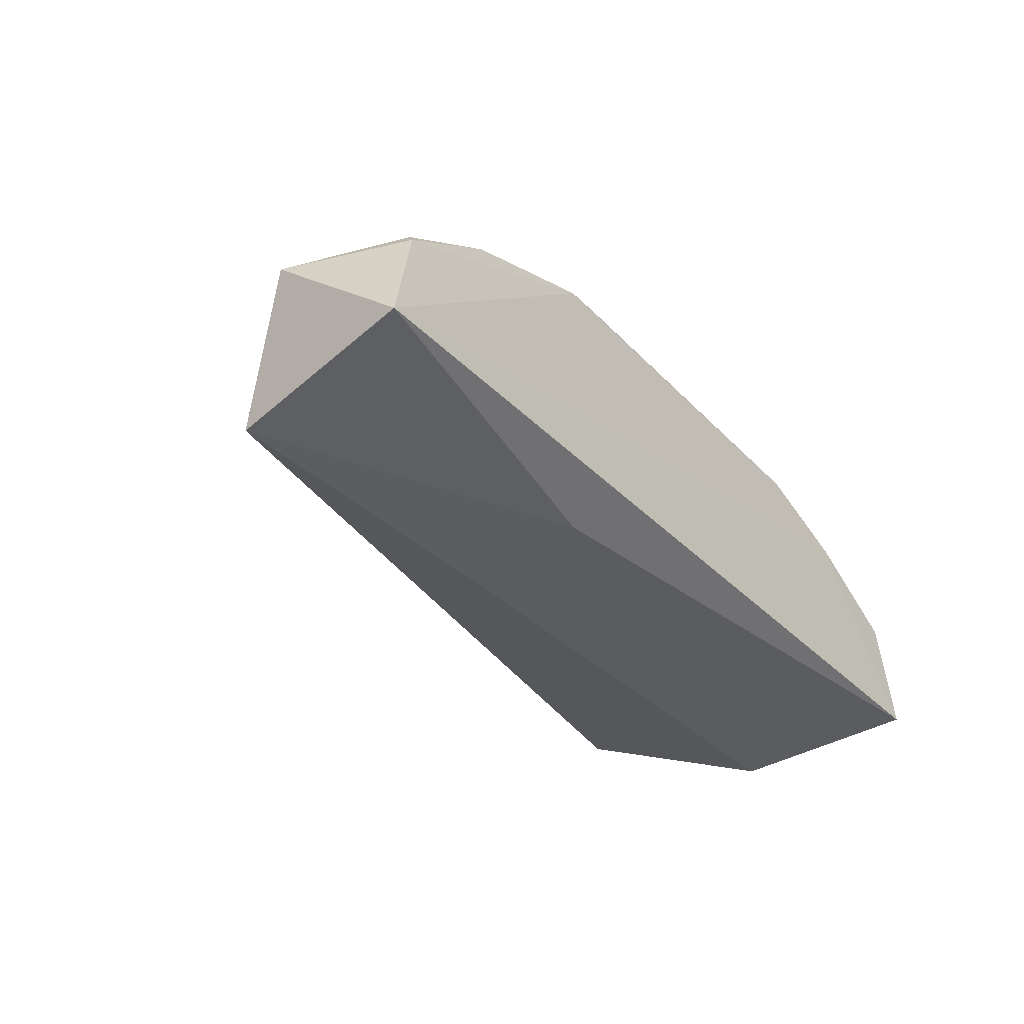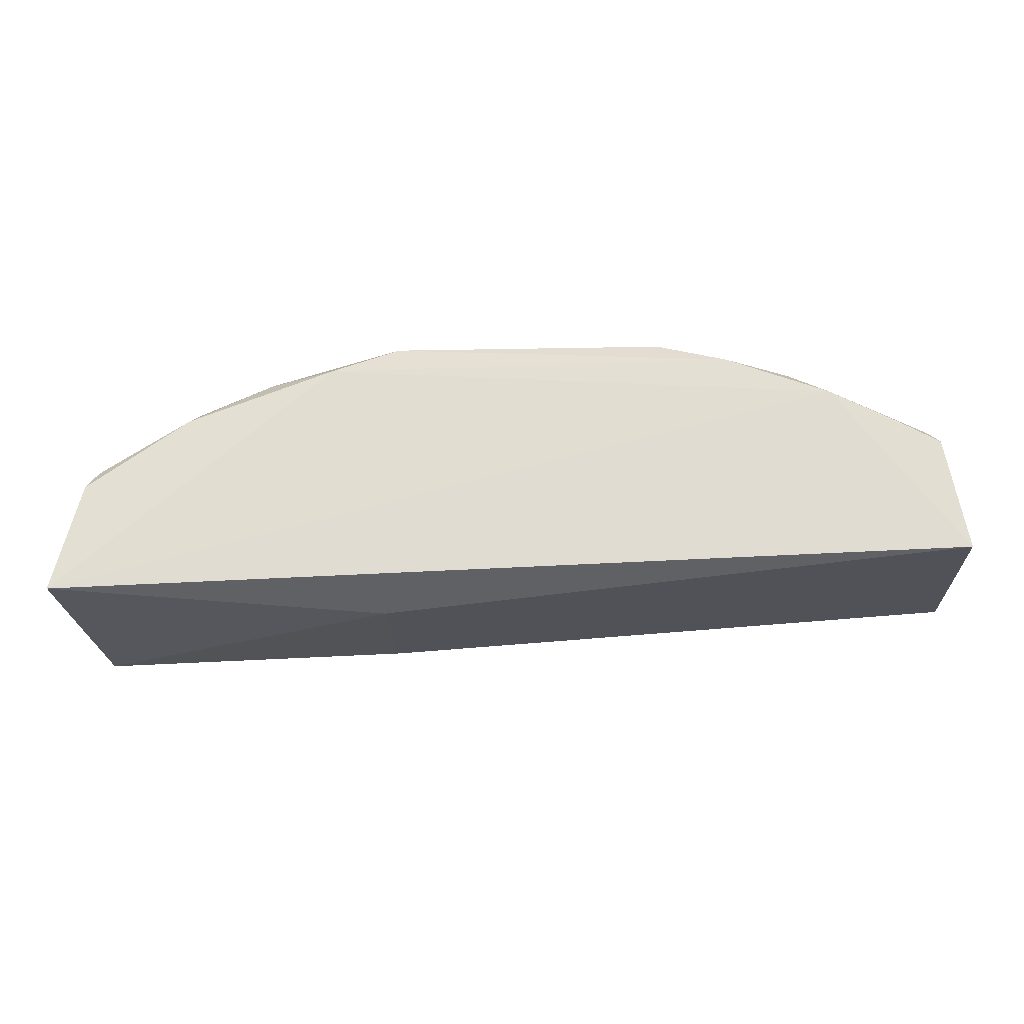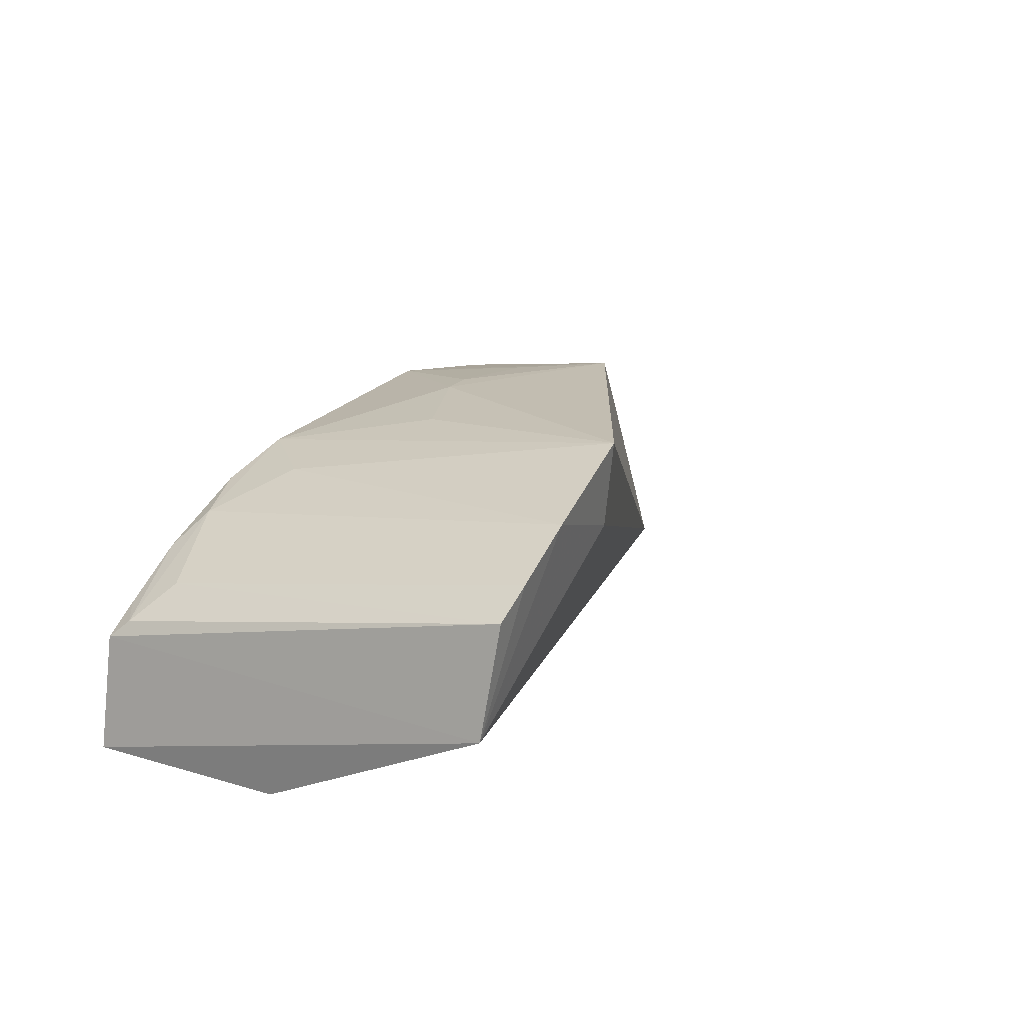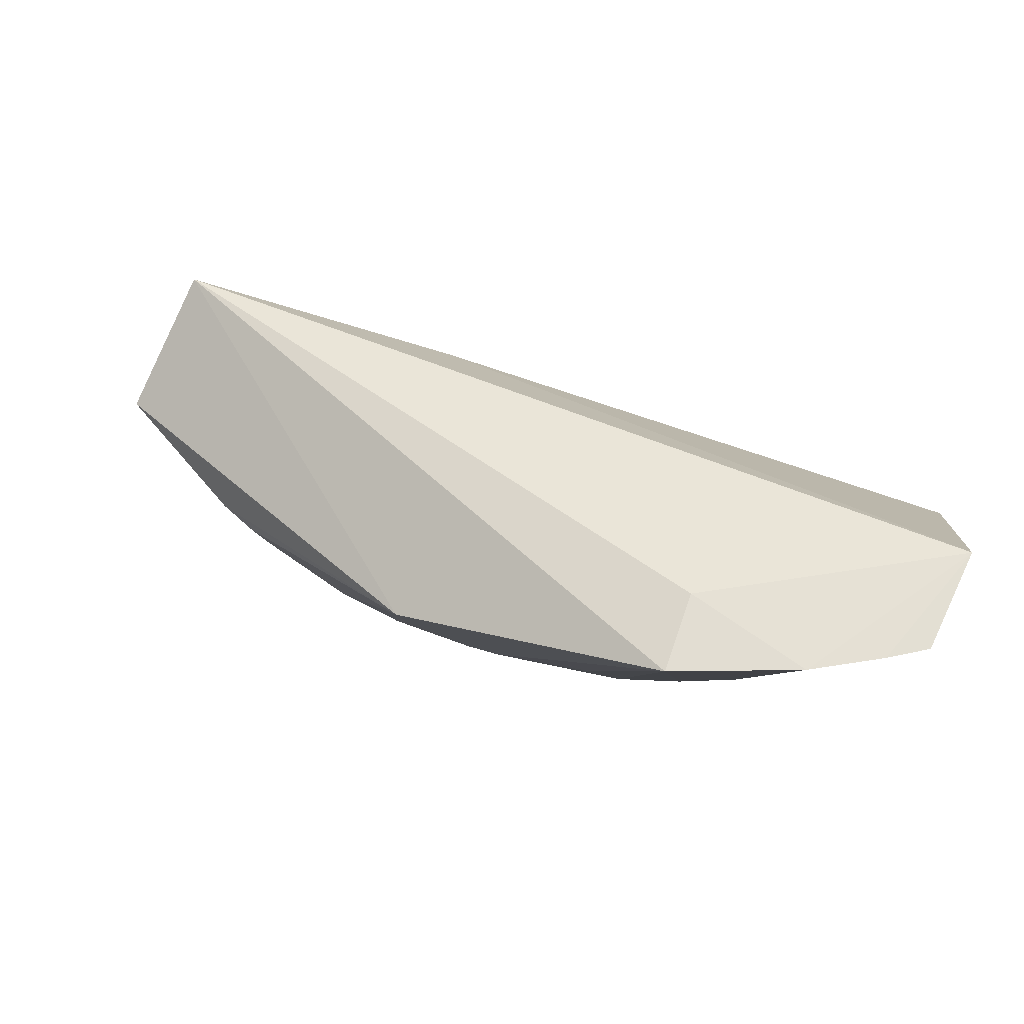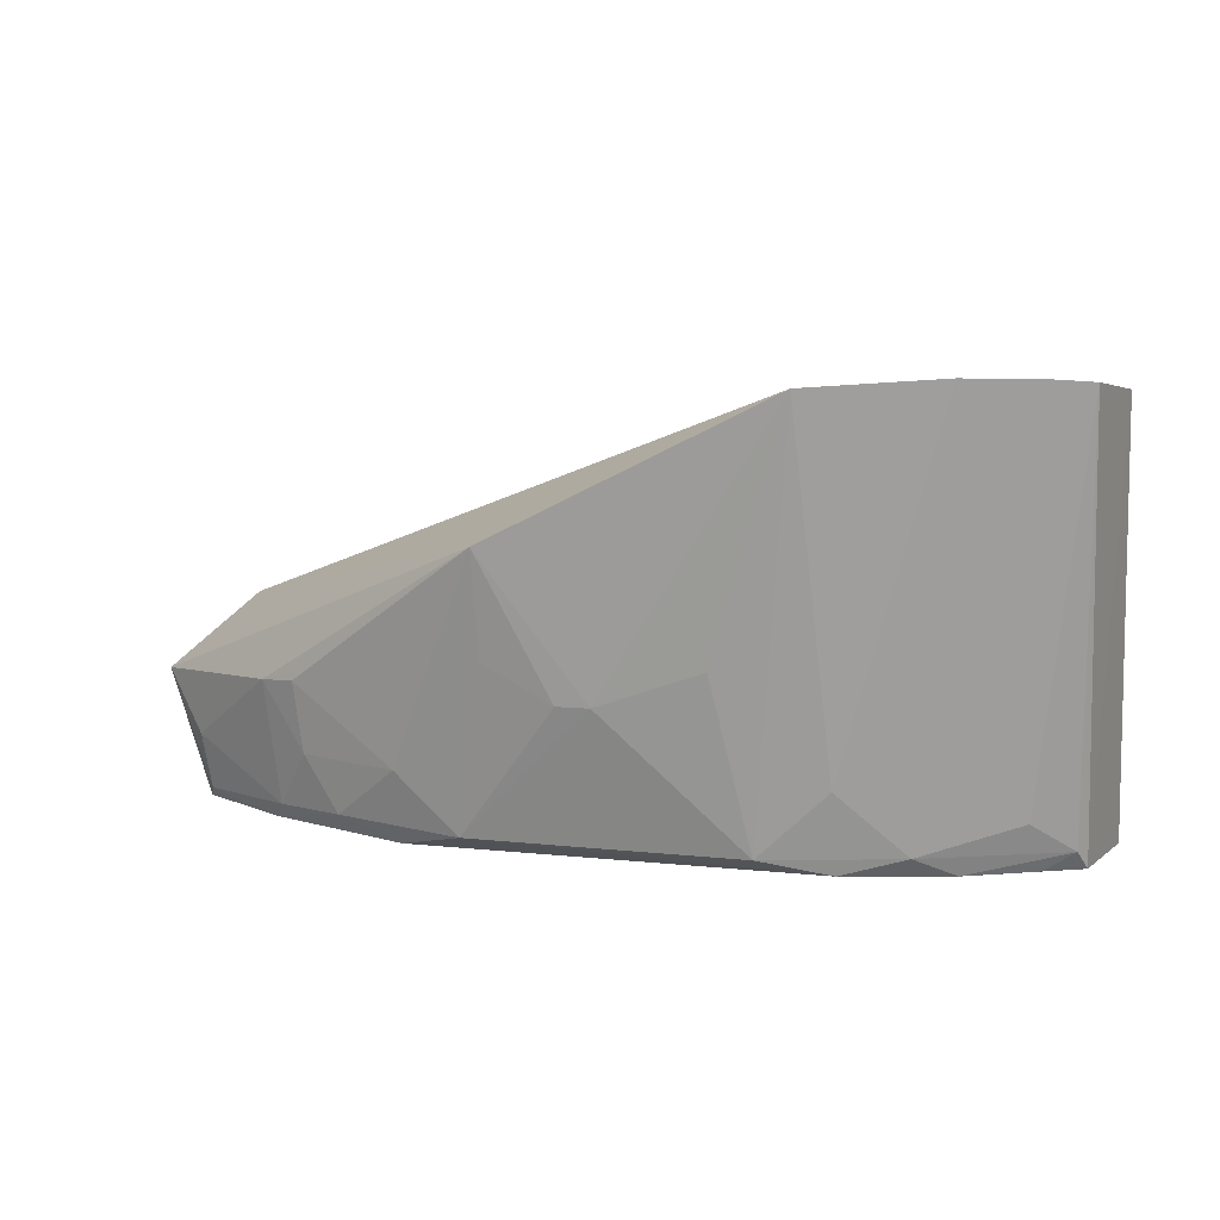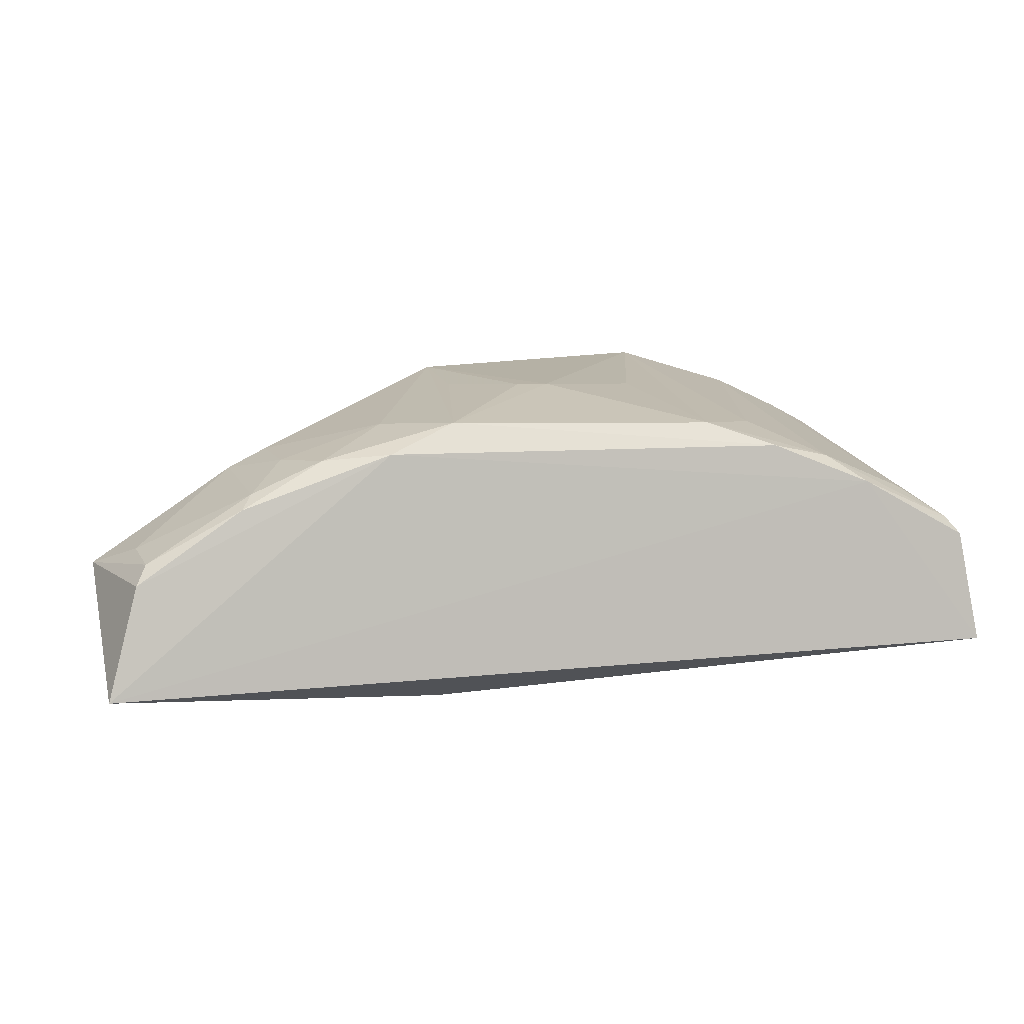
<metadata>
{"format":"obj","ext":"obj","renderer":"f3d","projection":"perspective","resolution":1024,"background":"white","views":[{"elev":-37.9,"azim":127.1,"up":"+Y"},{"elev":-21.4,"azim":-178.2,"up":"+Y"},{"elev":22.0,"azim":-62.7,"up":"+Y"},{"elev":72.2,"azim":-164.8,"up":"+Z"},{"elev":7.9,"azim":-164.8,"up":"+Z"},{"elev":4.1,"azim":165.4,"up":"+Y"}]}
</metadata>
<code>
v -0.009681 0.04976 0.02711
v 0.02855 0.02768 0.013
v 0.01729 0.04285 0.002557
v -0.02401 0.03778 0.0009274
v -0.02555 0.03789 0.02677
v 0.03004 0.02898 0.001105
v -0.007046 0.04502 0.002031
v 0.03055 0.03646 0.009418
v -0.01006 0.04471 0.02676
v -0.02425 0.04446 0.02737
v -0.02532 0.03092 0.0008099
v 0.007409 0.04857 0.01867
v 0.01334 0.04324 0.001231
v 0.02837 0.03571 0.001527
v -0.01514 0.04288 0.002114
v -0.01754 0.04765 0.02762
v -0.0252 0.03081 0.0128
v 0.00992 0.02815 0.004008
v 0.0012 0.04743 0.01022
v 0.01975 0.04337 0.0102
v -0.01123 0.04359 0.00108
v 0.009297 0.0451 0.002234
v 0.0222 0.04004 0.001545
v -0.02107 0.04069 0.00386
v -0.0112 0.04501 0.005943
v -0.02183 0.04573 0.02755
v 0.009736 0.0281 0.01211
v -0.00505 0.04744 0.0124
v 0.02206 0.04219 0.009997
v 0.01317 0.04499 0.005759
v -0.01747 0.04124 0.0009213
v 0.003173 0.0474 0.01022
v 0.02777 0.03691 0.002278
v -0.0235 0.03883 0.002079
v 0.02155 0.04092 0.002499
v 0.01934 0.04281 0.005934
v 0.007308 0.04739 0.01239
v 0.02814 0.03757 0.005695
v -0.02166 0.0391 0.0009532
f 8 2 6
f 9 5 2
f 9 2 1
f 10 4 5
f 11 5 4
f 12 1 2
f 12 2 8
f 14 8 6
f 14 6 13
f 16 9 1
f 16 5 9
f 17 5 11
f 18 11 6
f 18 6 2
f 18 17 11
f 19 1 12
f 21 15 7
f 22 3 13
f 22 7 19
f 22 21 7
f 22 13 21
f 23 14 13
f 23 13 3
f 24 16 15
f 25 1 7
f 25 7 15
f 25 16 1
f 25 15 16
f 26 10 5
f 26 5 16
f 26 24 10
f 26 16 24
f 27 2 5
f 27 5 17
f 27 18 2
f 27 17 18
f 28 19 7
f 28 7 1
f 28 1 19
f 29 20 12
f 29 12 8
f 30 12 20
f 30 22 12
f 30 3 22
f 31 15 21
f 31 11 4
f 31 6 11
f 31 21 13
f 31 13 6
f 32 22 19
f 32 19 12
f 33 8 14
f 33 14 23
f 34 4 10
f 34 10 24
f 34 24 15
f 34 15 31
f 35 23 3
f 35 33 23
f 36 30 20
f 36 3 30
f 36 35 3
f 36 20 29
f 36 29 35
f 37 32 12
f 37 12 22
f 37 22 32
f 38 29 8
f 38 8 33
f 38 35 29
f 38 33 35
f 39 34 31
f 39 31 4
f 39 4 34

</code>
